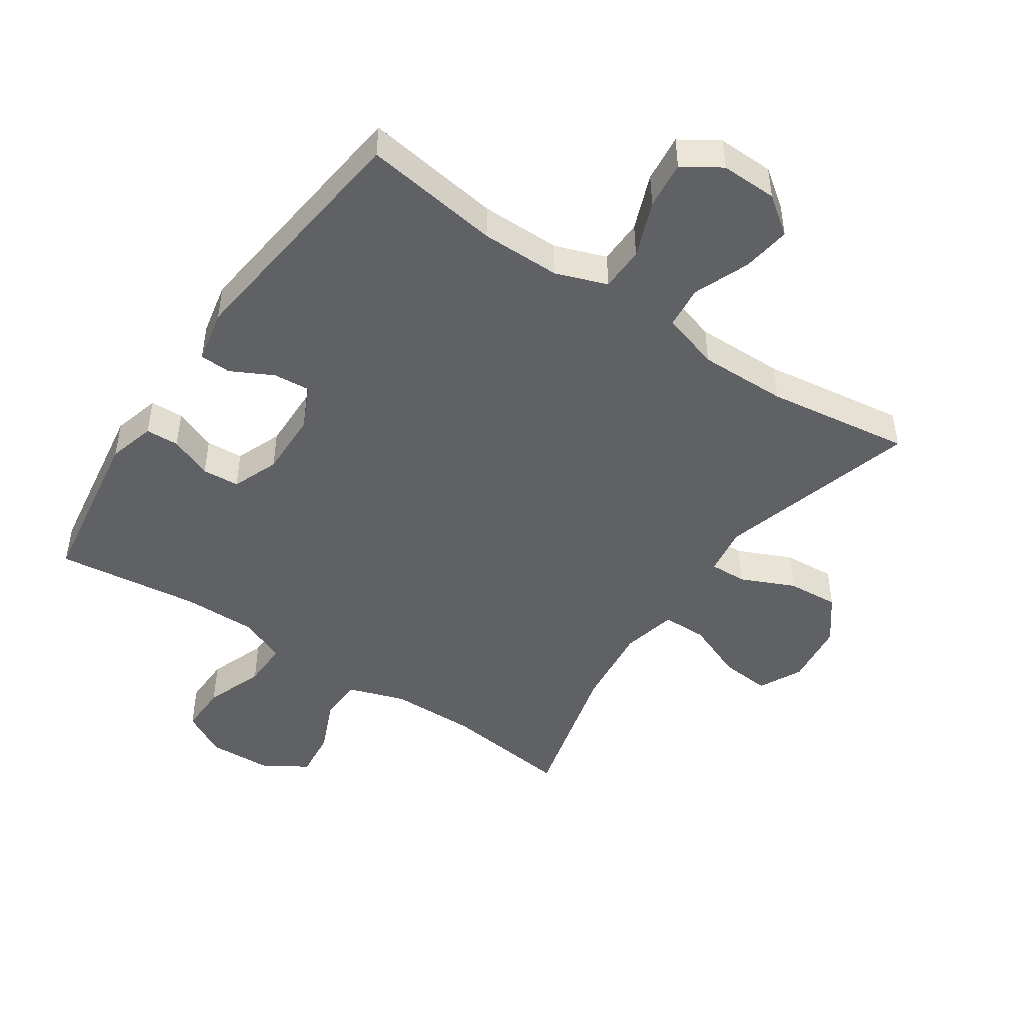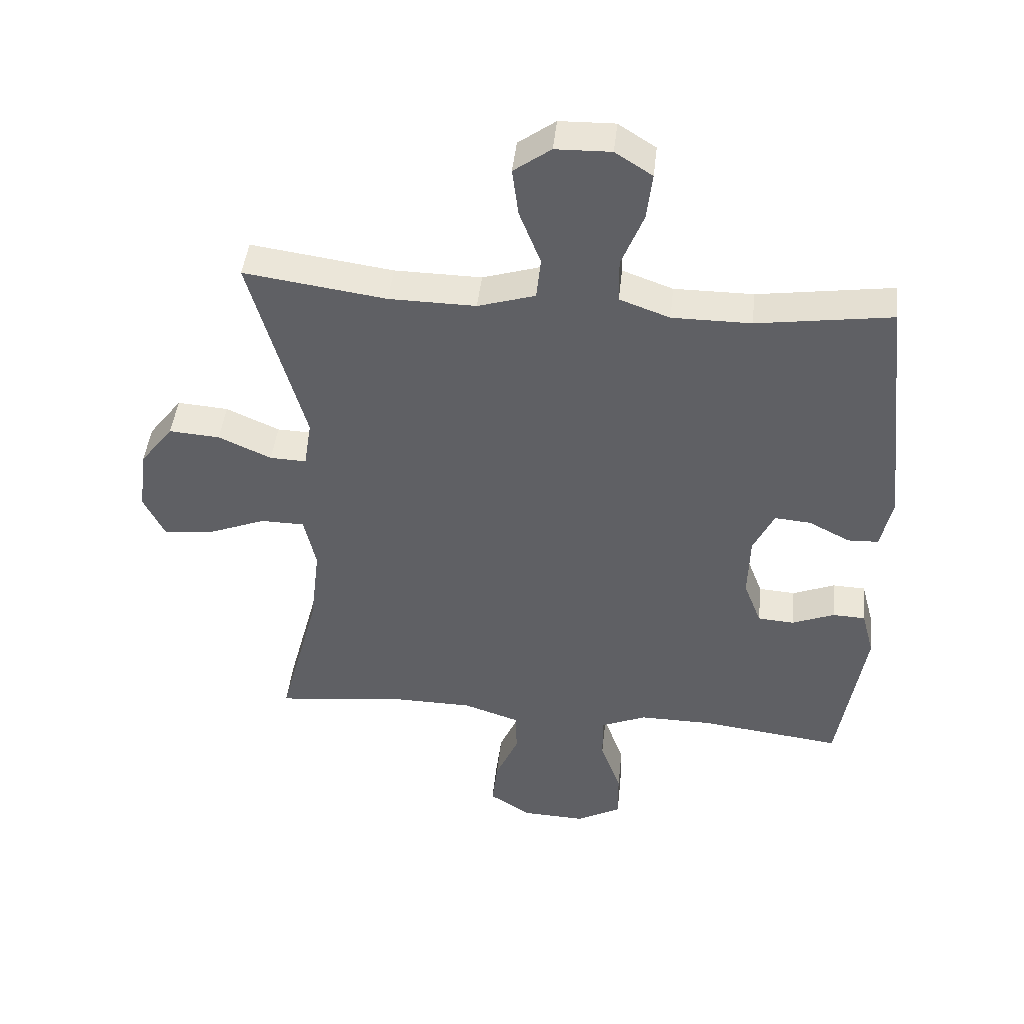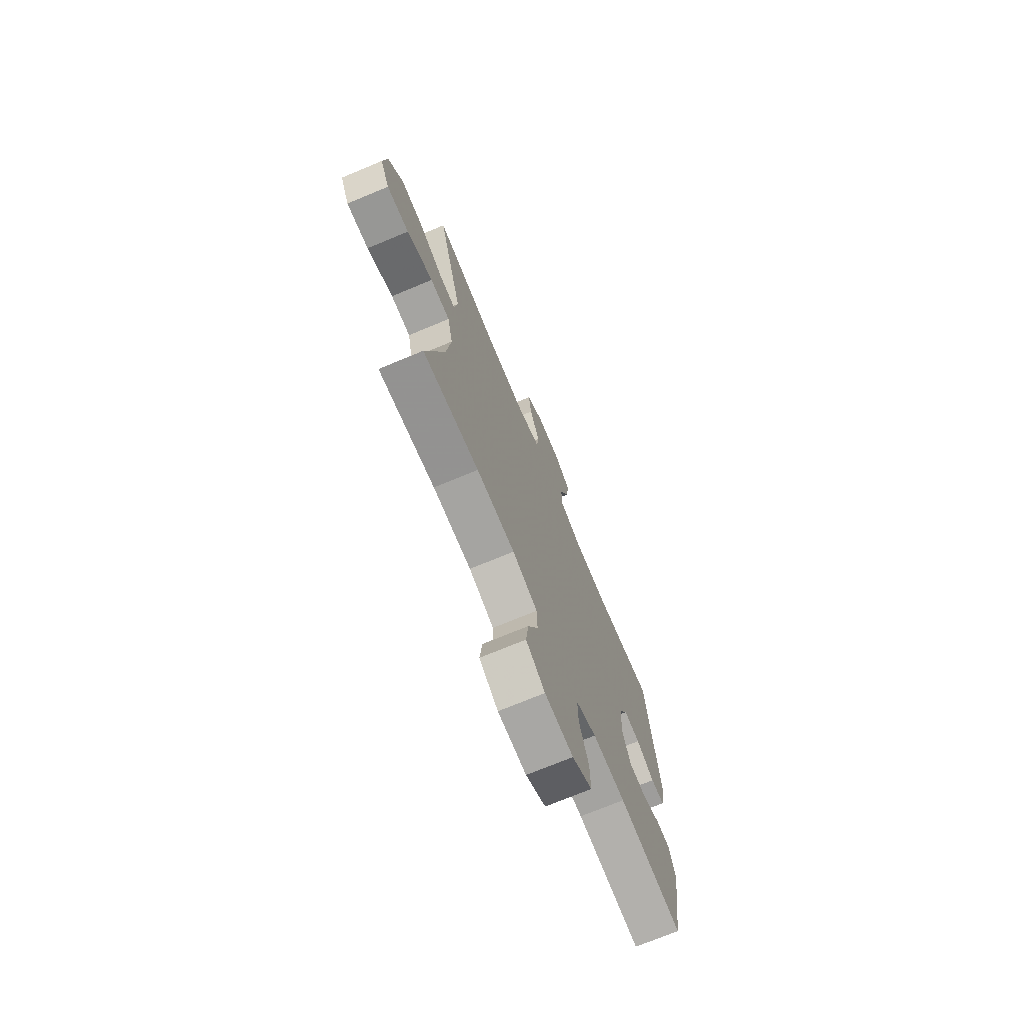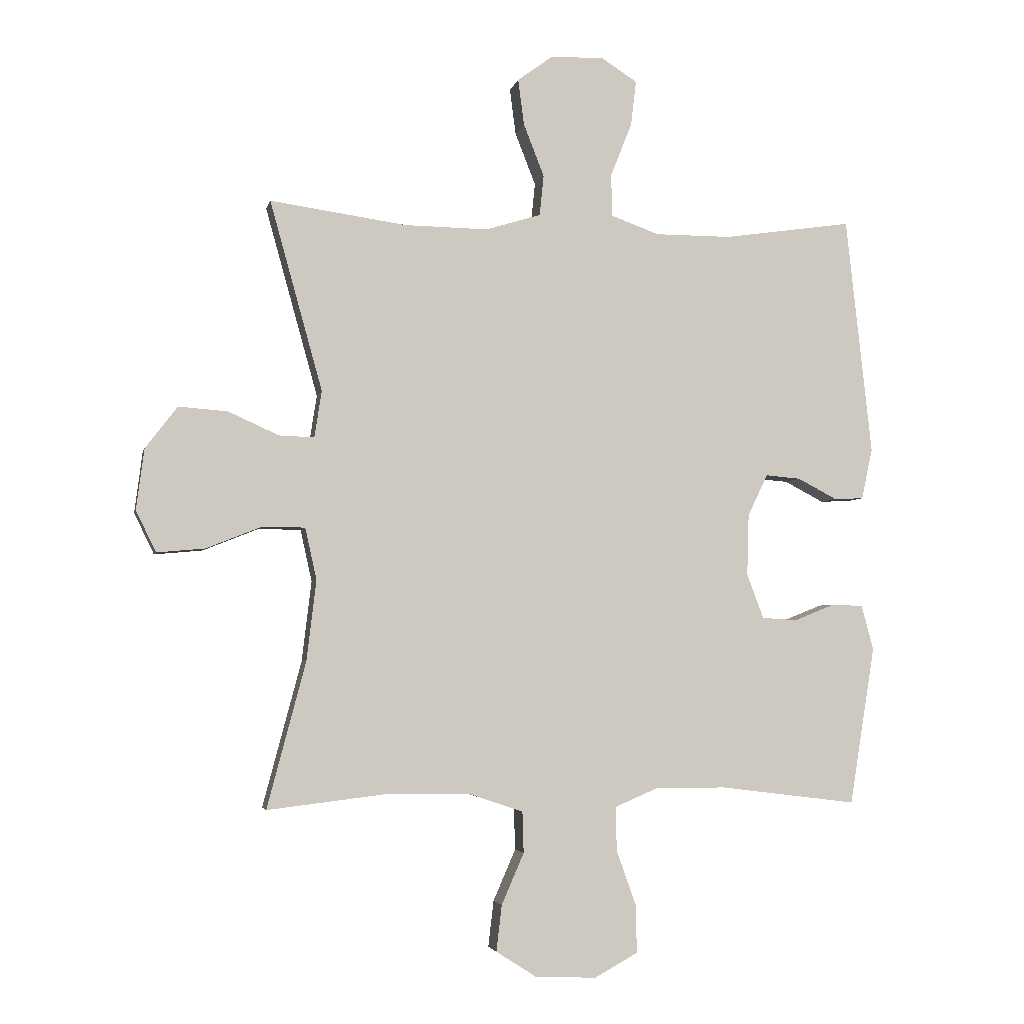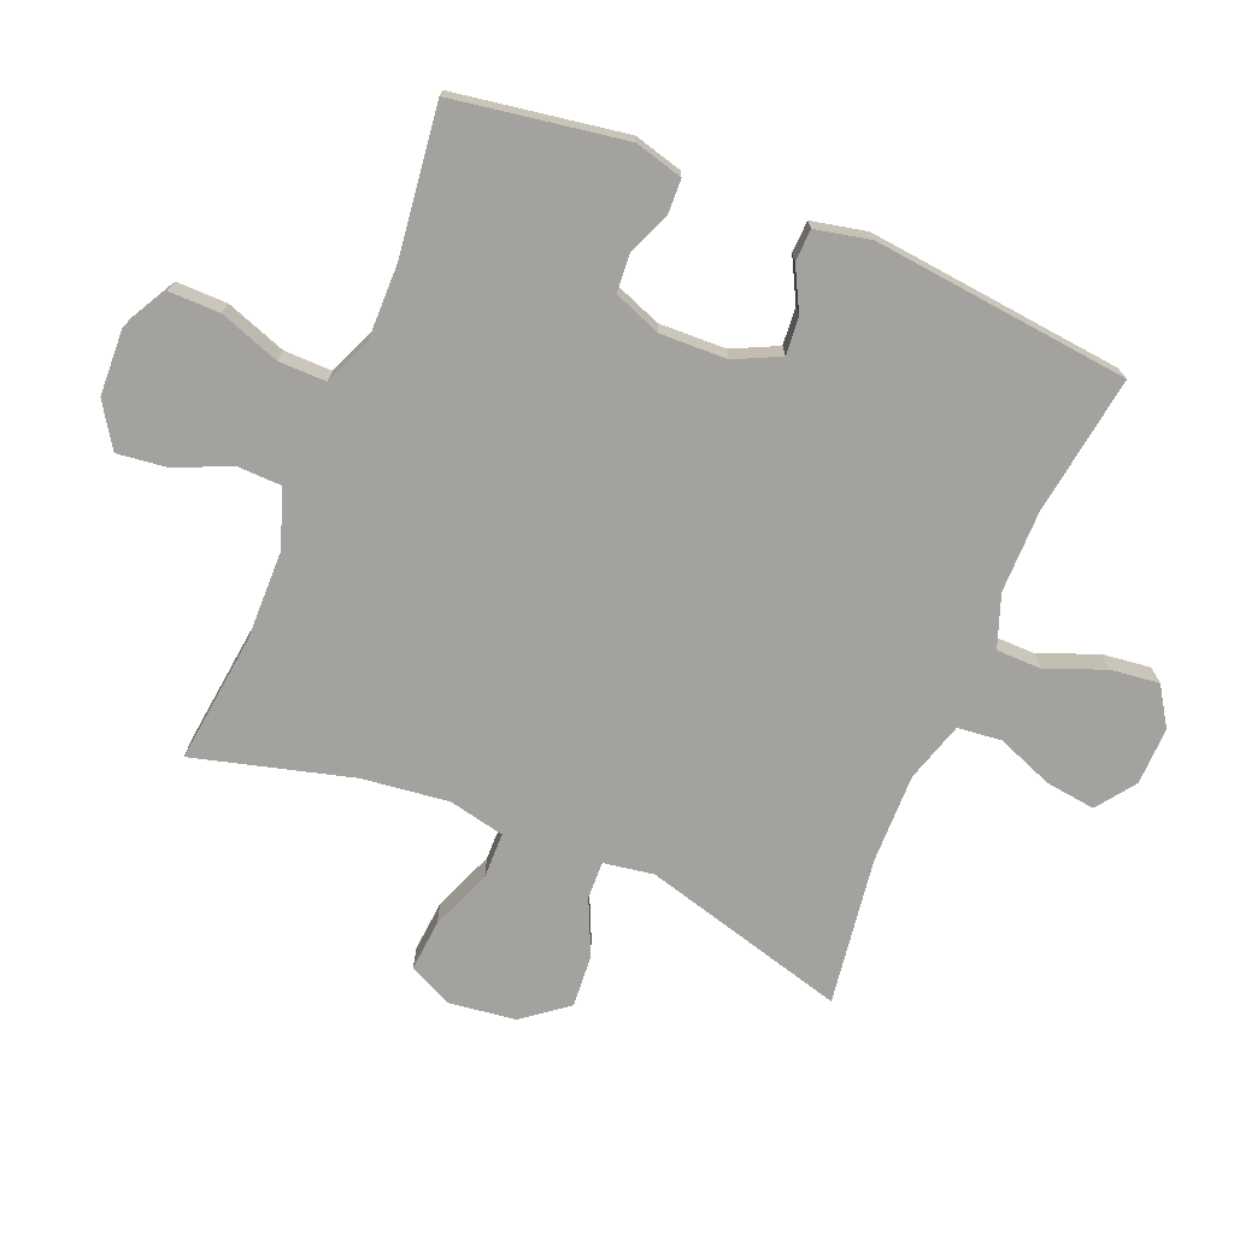
<metadata>
{"format":"obj","ext":"obj","renderer":"f3d","projection":"perspective","resolution":1024,"background":"white","views":[{"elev":-46.7,"azim":-34.3,"up":"+Y"},{"elev":44.7,"azim":-173.9,"up":"+Z"},{"elev":-72.6,"azim":112.6,"up":"+Z"},{"elev":-3.7,"azim":168.4,"up":"+Z"},{"elev":-72.6,"azim":-112.3,"up":"+Y"}]}
</metadata>
<code>
v -0.5 0.07 -0.5
v -0.542 0.07 -0.238
v -0.522 0.07 -0.164
v -0.47 0.07 -0.162
v -0.403 0.07 -0.189
v -0.345 0.07 -0.185
v -0.317 0.07 -0.112
v -0.32 0.07 -0.01
v -0.353 0.07 0.059
v -0.411 0.07 0.054
v -0.476 0.07 0.02
v -0.525 0.07 0.022
v -0.543 0.07 0.106
v -0.5 0.07 0.5
v -0.286 0.07 0.469
v -0.161 0.07 0.469
v -0.081 0.07 0.498
v -0.08 0.07 0.568
v -0.115 0.07 0.656
v -0.124 0.07 0.731
v -0.065 0.07 0.769
v 0.023 0.07 0.767
v 0.082 0.07 0.724
v 0.072 0.07 0.648
v 0.038 0.07 0.561
v 0.045 0.07 0.494
v 0.136 0.07 0.466
v 0.274 0.07 0.468
v 0.5 0.07 0.5
v 0.413 0.07 0.186
v 0.425 0.07 0.109
v 0.483 0.07 0.111
v 0.567 0.07 0.149
v 0.648 0.07 0.155
v 0.701 0.07 0.086
v 0.714 0.07 -0.015
v 0.681 0.07 -0.083
v 0.602 0.07 -0.076
v 0.509 0.07 -0.039
v 0.439 0.07 -0.04
v 0.42 0.07 -0.126
v 0.436 0.07 -0.259
v 0.5 0.07 -0.5
v 0.3 0.07 -0.476
v 0.164 0.07 -0.478
v 0.075 0.07 -0.508
v 0.073 0.07 -0.576
v 0.11 0.07 -0.661
v 0.119 0.07 -0.737
v 0.052 0.07 -0.78
v -0.049 0.07 -0.784
v -0.12 0.07 -0.745
v -0.119 0.07 -0.667
v -0.086 0.07 -0.575
v -0.085 0.07 -0.502
v -0.158 0.07 -0.471
v -0.274 0.07 -0.472
v -0.5 0 -0.5
v -0.542 0 -0.238
v -0.522 0 -0.164
v -0.47 0 -0.162
v -0.403 0 -0.189
v -0.345 0 -0.185
v -0.317 0 -0.112
v -0.32 0 -0.01
v -0.353 0 0.059
v -0.411 0 0.054
v -0.476 0 0.02
v -0.525 0 0.022
v -0.543 0 0.106
v -0.5 0 0.5
v -0.286 0 0.469
v -0.161 0 0.469
v -0.081 0 0.498
v -0.08 0 0.568
v -0.115 0 0.656
v -0.124 0 0.731
v -0.065 0 0.769
v 0.023 0 0.767
v 0.082 0 0.724
v 0.072 0 0.648
v 0.038 0 0.561
v 0.045 0 0.494
v 0.136 0 0.466
v 0.274 0 0.468
v 0.5 0 0.5
v 0.413 0 0.186
v 0.425 0 0.109
v 0.483 0 0.111
v 0.567 0 0.149
v 0.648 0 0.155
v 0.701 0 0.086
v 0.714 0 -0.015
v 0.681 0 -0.083
v 0.602 0 -0.076
v 0.509 0 -0.039
v 0.439 0 -0.04
v 0.42 0 -0.126
v 0.436 0 -0.259
v 0.5 0 -0.5
v 0.3 0 -0.476
v 0.164 0 -0.478
v 0.075 0 -0.508
v 0.073 0 -0.576
v 0.11 0 -0.661
v 0.119 0 -0.737
v 0.052 0 -0.78
v -0.049 0 -0.784
v -0.12 0 -0.745
v -0.119 0 -0.667
v -0.086 0 -0.575
v -0.085 0 -0.502
v -0.158 0 -0.471
v -0.274 0 -0.472
f 51 52 53 54
f 51 54 55
f 50 51 55
f 47 48 49 50
f 46 47 50 55
f 45 46 55 56
f 42 43 44
f 41 42 44 45
f 40 41 45 56
f 36 37 38 39
f 36 39 40
f 35 36 40
f 32 33 34 35
f 31 32 35 40
f 30 31 40 56
f 28 29 30 56
f 22 23 24 25
f 20 21 22 25
f 18 19 20 25
f 17 18 25 26
f 16 17 26 27
f 12 13 14 15
f 10 11 12 15
f 9 10 15 16
f 8 9 16 27
f 2 3 4 5
f 57 1 2 5
f 57 5 6
f 56 57 6 7
f 27 28 56
f 7 8 27 56
f 111 110 109 108
f 112 111 108
f 112 108 107
f 107 106 105 104
f 112 107 104 103
f 113 112 103 102
f 101 100 99
f 102 101 99 98
f 113 102 98 97
f 96 95 94 93
f 97 96 93
f 97 93 92
f 92 91 90 89
f 97 92 89 88
f 113 97 88 87
f 113 87 86 85
f 82 81 80 79
f 82 79 78 77
f 82 77 76 75
f 83 82 75 74
f 84 83 74 73
f 72 71 70 69
f 72 69 68 67
f 73 72 67 66
f 84 73 66 65
f 62 61 60 59
f 62 59 58 114
f 63 62 114
f 64 63 114 113
f 113 85 84
f 113 84 65 64
f 1 58 59 2
f 2 59 60 3
f 3 60 61 4
f 4 61 62 5
f 5 62 63 6
f 6 63 64 7
f 7 64 65 8
f 8 65 66 9
f 9 66 67 10
f 10 67 68 11
f 11 68 69 12
f 12 69 70 13
f 13 70 71 14
f 14 71 72 15
f 15 72 73 16
f 16 73 74 17
f 17 74 75 18
f 18 75 76 19
f 19 76 77 20
f 20 77 78 21
f 21 78 79 22
f 22 79 80 23
f 23 80 81 24
f 24 81 82 25
f 25 82 83 26
f 26 83 84 27
f 27 84 85 28
f 28 85 86 29
f 29 86 87 30
f 30 87 88 31
f 31 88 89 32
f 32 89 90 33
f 33 90 91 34
f 34 91 92 35
f 35 92 93 36
f 36 93 94 37
f 37 94 95 38
f 38 95 96 39
f 39 96 97 40
f 40 97 98 41
f 41 98 99 42
f 42 99 100 43
f 43 100 101 44
f 44 101 102 45
f 45 102 103 46
f 46 103 104 47
f 47 104 105 48
f 48 105 106 49
f 49 106 107 50
f 50 107 108 51
f 51 108 109 52
f 52 109 110 53
f 53 110 111 54
f 54 111 112 55
f 55 112 113 56
f 56 113 114 57
f 57 114 58 1

</code>
